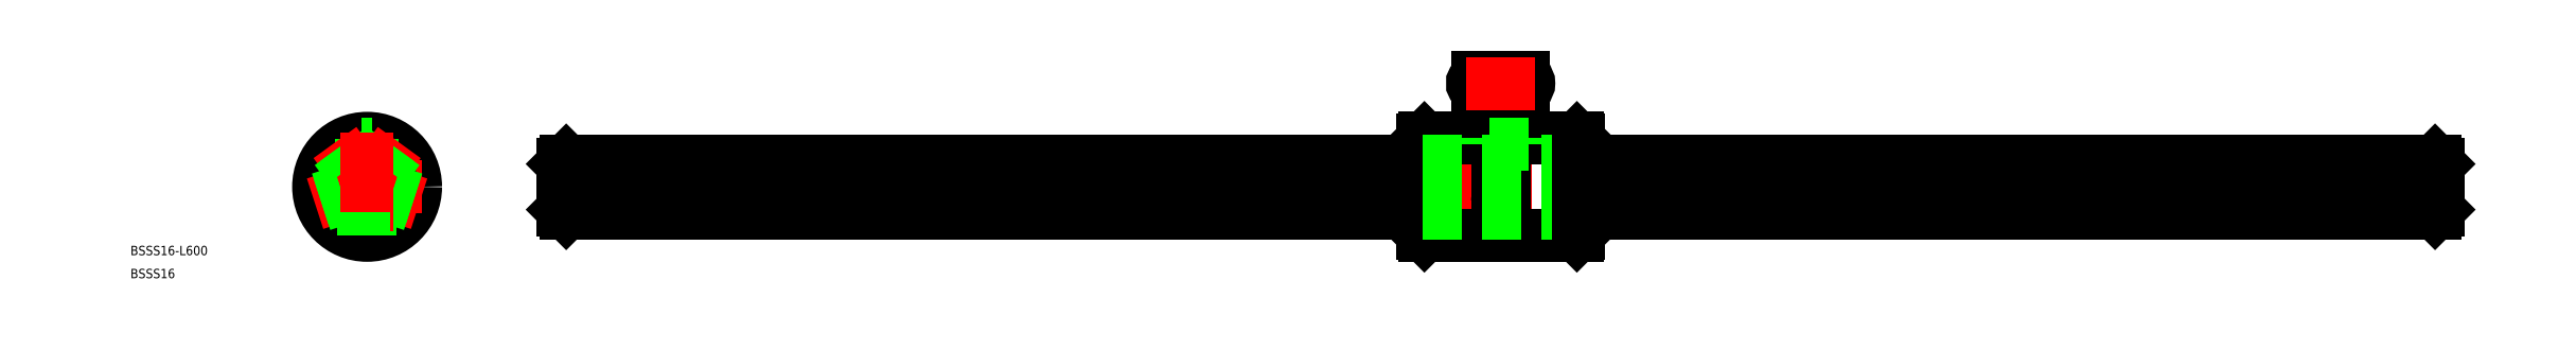
<metadata>
{"format":"dxf","ext":"dxf","renderer":"ezdxf+matplotlib","layout":"modelspace","background":"white","min_lineweight":24,"dpi":150}
</metadata>
<code>
0
SECTION
2
ENTITIES
0
LINE
8
CENTER
10
664.7
20
0
30
0
11
60.71
21
0
31
0
0
LINE
8
0
10
387.1
20
15.5
30
0
11
387.1
21
-15.5
31
0
0
LINE
8
0
10
387.7
20
-14.9
30
0
11
387.7
21
14.9
31
0
0
LINE
8
0
10
338.3
20
15.5
30
0
11
338.3
21
-15.5
31
0
0
LINE
8
0
10
337.7
20
-14.9
30
0
11
337.7
21
14.9
31
0
0
LINE
8
0
10
363.7
20
-1.75
30
0
11
363.7
21
-15.5
31
0
0
LINE
8
0
10
361.7
20
-1.75
30
0
11
361.7
21
-15.5
31
0
0
LINE
8
CENTER
10
362.7
20
17.5
30
0
11
362.7
21
-20.24
31
0
0
LINE
8
0
10
338.3
20
-15.5
30
0
11
361.7
21
-15.5
31
0
0
LINE
8
0
10
338.3
20
-15.5
30
0
11
337.7
21
-14.9
31
0
0
LINE
8
0
10
387.1
20
-15.5
30
0
11
363.7
21
-15.5
31
0
0
ARC
8
0
10
362.7
20
-16.25
30
0
40
1.25
50
36.87
51
143.1
0
LINE
8
0
10
387.1
20
-15.5
30
0
11
387.7
21
-14.9
31
0
0
LINE
8
0
10
338.3
20
15.5
30
0
11
361.7
21
15.5
31
0
0
LINE
8
0
10
338.3
20
15.5
30
0
11
337.7
21
14.9
31
0
0
LINE
8
0
10
363.7
20
15.5
30
0
11
363.7
21
-1.75
31
0
0
LINE
8
0
10
361.7
20
15.5
30
0
11
361.7
21
-1.75
31
0
0
ARC
8
0
10
370
20
33.1
30
0
40
1.75
50
270
51
90
0
ARC
8
0
10
355.5
20
33.1
30
0
40
1.75
50
90
51
270
0
LINE
8
0
10
355.5
20
31.35
30
0
11
370
21
31.35
31
0
0
LINE
8
0
10
355.5
20
34.85
30
0
11
370
21
34.85
31
0
0
LINE
8
0
10
387.1
20
15.5
30
0
11
363.7
21
15.5
31
0
0
ARC
8
0
10
362.7
20
16.25
30
0
40
1.25
50
216.9
51
323.1
0
LINE
8
0
10
387.7
20
14.9
30
0
11
387.1
21
15.5
31
0
0
ARC
8
0
10
0
20
-1.42e-14
30
0
40
8.3
50
95.99
51
156
0
CIRCLE
8
0
10
0
20
-1.42e-14
30
0
40
15.5
0
LINE
8
CENTER
10
17.5
20
-1.42e-14
30
0
11
-17.5
21
1.42e-14
31
0
0
LINE
8
CENTER
10
-9.796
20
3.183
30
0
11
-5.706
21
1.854
31
0
0
ARC
8
0
10
0
20
-1.42e-14
30
0
40
8.3
50
168
51
228
0
ARC
8
0
10
-9.13
20
2.967
30
0
40
1.6
50
309.2
51
14.77
0
ARC
8
0
10
0
20
-1.42e-14
30
0
40
8.3
50
23.99
51
84.01
0
LINE
8
0
10
-1.75
20
13.5
30
0
11
1.75
21
13.5
31
0
0
LINE
8
0
10
-1.75
20
15.4
30
0
11
-1.75
21
13.5
31
0
0
ARC
8
0
10
0
20
9.6
30
0
40
1.6
50
237.2
51
302.8
0
ARC
8
0
10
0
20
9.6
30
0
40
1.6
50
237.2
51
302.8
0
LINE
8
0
10
1.75
20
13.5
30
0
11
1.75
21
15.4
31
0
0
LINE
8
CENTER
10
9.796
20
3.183
30
0
11
5.706
21
1.854
31
0
0
ARC
8
0
10
0
20
-1.42e-14
30
0
40
8.3
50
240
51
300
0
LINE
8
CENTER
10
-6.054
20
-8.333
30
0
11
-3.527
21
-4.854
31
0
0
ARC
8
0
10
-5.643
20
-7.767
30
0
40
1.6
50
21.23
51
86.77
0
ARC
8
0
10
0
20
-1.42e-14
30
0
40
8.3
50
312
51
12.01
0
ARC
8
0
10
9.13
20
2.967
30
0
40
1.6
50
165.2
51
230.8
0
LINE
8
CENTER
10
6.054
20
-8.333
30
0
11
3.527
21
-4.854
31
0
0
ARC
8
0
10
5.643
20
-7.767
30
0
40
1.6
50
93.23
51
158.8
0
LINE
8
CENTER
10
5.992
20
-1.947
30
0
11
16.64
21
-5.408
31
0
0
LINE
8
CENTER
10
-5.992
20
-1.947
30
0
11
-16.64
21
-5.408
31
0
0
LINE
8
CENTER
10
3.703
20
5.097
30
0
11
10.29
21
14.16
31
0
0
LINE
8
CENTER
10
-3.703
20
5.097
30
0
11
-10.29
21
14.16
31
0
0
LINE
8
0
10
7.527
20
-3.497
30
0
11
14.4
21
-5.731
31
0
0
LINE
8
0
10
8.145
20
-1.595
30
0
11
15.02
21
-3.829
31
0
0
LINE
8
0
10
5.652
20
6.078
30
0
11
9.901
21
11.93
31
0
0
LINE
8
0
10
4.034
20
7.254
30
0
11
8.283
21
13.1
31
0
0
LINE
8
0
10
-4.034
20
7.254
30
0
11
-8.283
21
13.1
31
0
0
LINE
8
0
10
-5.652
20
6.078
30
0
11
-9.901
21
11.93
31
0
0
LINE
8
0
10
-8.145
20
-1.595
30
0
11
-15.02
21
-3.829
31
0
0
LINE
8
0
10
-7.527
20
-3.497
30
0
11
-14.4
21
-5.731
31
0
0
LINE
8
0
10
1
20
-8.24
30
0
11
1
21
-15.47
31
0
0
LINE
8
CENTER
10
-1.705e-13
20
17.5
30
0
11
0
21
-17.5
31
0
0
LINE
8
0
10
-1
20
-8.24
30
0
11
-1
21
-15.47
31
0
0
LINE
8
CENTER
10
359.7
20
12.54
30
0
11
365.7
21
12.54
31
0
0
LINE
8
CENTER
10
365.7
20
-4.79
30
0
11
359.7
21
-4.79
31
0
0
POLYLINE
8
0
10
361.7
20
12.51
30
0
66
     1
70
     8
0
VERTEX
8
0
10
361.7
20
12.51
30
0
70
    32
0
VERTEX
8
0
10
361.7
20
12.48
30
0
70
    32
0
VERTEX
8
0
10
361.7
20
12.46
30
0
70
    32
0
VERTEX
8
0
10
361.7
20
12.43
30
0
70
    32
0
VERTEX
8
0
10
361.7
20
12.4
30
0
70
    32
0
VERTEX
8
0
10
361.7
20
12.37
30
0
70
    32
0
VERTEX
8
0
10
361.8
20
12.34
30
0
70
    32
0
VERTEX
8
0
10
361.8
20
12.32
30
0
70
    32
0
VERTEX
8
0
10
361.8
20
12.29
30
0
70
    32
0
VERTEX
8
0
10
361.8
20
12.26
30
0
70
    32
0
VERTEX
8
0
10
361.8
20
12.24
30
0
70
    32
0
VERTEX
8
0
10
361.9
20
12.21
30
0
70
    32
0
VERTEX
8
0
10
361.9
20
12.19
30
0
70
    32
0
VERTEX
8
0
10
361.9
20
12.16
30
0
70
    32
0
VERTEX
8
0
10
361.9
20
12.14
30
0
70
    32
0
VERTEX
8
0
10
362
20
12.12
30
0
70
    32
0
VERTEX
8
0
10
362
20
12.1
30
0
70
    32
0
VERTEX
8
0
10
362
20
12.08
30
0
70
    32
0
VERTEX
8
0
10
362.1
20
12.06
30
0
70
    32
0
VERTEX
8
0
10
362.1
20
12.04
30
0
70
    32
0
VERTEX
8
0
10
362.2
20
12.02
30
0
70
    32
0
VERTEX
8
0
10
362.2
20
12.01
30
0
70
    32
0
VERTEX
8
0
10
362.2
20
12
30
0
70
    32
0
VERTEX
8
0
10
362.3
20
11.98
30
0
70
    32
0
VERTEX
8
0
10
362.3
20
11.97
30
0
70
    32
0
VERTEX
8
0
10
362.4
20
11.96
30
0
70
    32
0
VERTEX
8
0
10
362.4
20
11.95
30
0
70
    32
0
VERTEX
8
0
10
362.5
20
11.94
30
0
70
    32
0
VERTEX
8
0
10
362.5
20
11.94
30
0
70
    32
0
VERTEX
8
0
10
362.6
20
11.93
30
0
70
    32
0
VERTEX
8
0
10
362.6
20
11.93
30
0
70
    32
0
VERTEX
8
0
10
362.7
20
11.93
30
0
70
    32
0
VERTEX
8
0
10
362.7
20
11.93
30
0
70
    32
0
VERTEX
8
0
10
362.8
20
11.93
30
0
70
    32
0
VERTEX
8
0
10
362.8
20
11.93
30
0
70
    32
0
VERTEX
8
0
10
362.9
20
11.93
30
0
70
    32
0
VERTEX
8
0
10
362.9
20
11.94
30
0
70
    32
0
VERTEX
8
0
10
363
20
11.94
30
0
70
    32
0
VERTEX
8
0
10
363
20
11.95
30
0
70
    32
0
VERTEX
8
0
10
363
20
11.96
30
0
70
    32
0
VERTEX
8
0
10
363.1
20
11.97
30
0
70
    32
0
VERTEX
8
0
10
363.1
20
11.98
30
0
70
    32
0
VERTEX
8
0
10
363.2
20
12
30
0
70
    32
0
VERTEX
8
0
10
363.2
20
12.01
30
0
70
    32
0
VERTEX
8
0
10
363.3
20
12.02
30
0
70
    32
0
VERTEX
8
0
10
363.3
20
12.04
30
0
70
    32
0
VERTEX
8
0
10
363.3
20
12.06
30
0
70
    32
0
VERTEX
8
0
10
363.4
20
12.08
30
0
70
    32
0
VERTEX
8
0
10
363.4
20
12.1
30
0
70
    32
0
VERTEX
8
0
10
363.5
20
12.12
30
0
70
    32
0
VERTEX
8
0
10
363.5
20
12.14
30
0
70
    32
0
VERTEX
8
0
10
363.5
20
12.16
30
0
70
    32
0
VERTEX
8
0
10
363.5
20
12.19
30
0
70
    32
0
VERTEX
8
0
10
363.6
20
12.21
30
0
70
    32
0
VERTEX
8
0
10
363.6
20
12.24
30
0
70
    32
0
VERTEX
8
0
10
363.6
20
12.26
30
0
70
    32
0
VERTEX
8
0
10
363.6
20
12.29
30
0
70
    32
0
VERTEX
8
0
10
363.7
20
12.32
30
0
70
    32
0
VERTEX
8
0
10
363.7
20
12.34
30
0
70
    32
0
VERTEX
8
0
10
363.7
20
12.37
30
0
70
    32
0
VERTEX
8
0
10
363.7
20
12.4
30
0
70
    32
0
VERTEX
8
0
10
363.7
20
12.43
30
0
70
    32
0
VERTEX
8
0
10
363.7
20
12.46
30
0
70
    32
0
VERTEX
8
0
10
363.7
20
12.48
30
0
70
    32
0
VERTEX
8
0
10
363.7
20
12.51
30
0
70
    32
0
VERTEX
8
0
10
363.7
20
12.54
30
0
70
    32
0
VERTEX
8
0
10
363.7
20
12.57
30
0
70
    32
0
VERTEX
8
0
10
363.7
20
12.6
30
0
70
    32
0
VERTEX
8
0
10
363.7
20
12.63
30
0
70
    32
0
VERTEX
8
0
10
363.7
20
12.66
30
0
70
    32
0
VERTEX
8
0
10
363.7
20
12.68
30
0
70
    32
0
VERTEX
8
0
10
363.7
20
12.71
30
0
70
    32
0
VERTEX
8
0
10
363.6
20
12.74
30
0
70
    32
0
VERTEX
8
0
10
363.6
20
12.76
30
0
70
    32
0
VERTEX
8
0
10
363.6
20
12.79
30
0
70
    32
0
VERTEX
8
0
10
363.6
20
12.82
30
0
70
    32
0
VERTEX
8
0
10
363.5
20
12.84
30
0
70
    32
0
VERTEX
8
0
10
363.5
20
12.86
30
0
70
    32
0
VERTEX
8
0
10
363.5
20
12.89
30
0
70
    32
0
VERTEX
8
0
10
363.5
20
12.91
30
0
70
    32
0
VERTEX
8
0
10
363.4
20
12.93
30
0
70
    32
0
VERTEX
8
0
10
363.4
20
12.95
30
0
70
    32
0
VERTEX
8
0
10
363.3
20
12.97
30
0
70
    32
0
VERTEX
8
0
10
363.3
20
12.99
30
0
70
    32
0
VERTEX
8
0
10
363.3
20
13
30
0
70
    32
0
VERTEX
8
0
10
363.2
20
13.02
30
0
70
    32
0
VERTEX
8
0
10
363.2
20
13.03
30
0
70
    32
0
VERTEX
8
0
10
363.1
20
13.04
30
0
70
    32
0
VERTEX
8
0
10
363.1
20
13.06
30
0
70
    32
0
VERTEX
8
0
10
363
20
13.07
30
0
70
    32
0
VERTEX
8
0
10
363
20
13.08
30
0
70
    32
0
VERTEX
8
0
10
363
20
13.08
30
0
70
    32
0
VERTEX
8
0
10
362.9
20
13.09
30
0
70
    32
0
VERTEX
8
0
10
362.9
20
13.1
30
0
70
    32
0
VERTEX
8
0
10
362.8
20
13.1
30
0
70
    32
0
VERTEX
8
0
10
362.8
20
13.1
30
0
70
    32
0
VERTEX
8
0
10
362.7
20
13.1
30
0
70
    32
0
VERTEX
8
0
10
362.7
20
13.1
30
0
70
    32
0
VERTEX
8
0
10
362.6
20
13.1
30
0
70
    32
0
VERTEX
8
0
10
362.6
20
13.1
30
0
70
    32
0
VERTEX
8
0
10
362.5
20
13.09
30
0
70
    32
0
VERTEX
8
0
10
362.5
20
13.08
30
0
70
    32
0
VERTEX
8
0
10
362.4
20
13.08
30
0
70
    32
0
VERTEX
8
0
10
362.4
20
13.07
30
0
70
    32
0
VERTEX
8
0
10
362.3
20
13.06
30
0
70
    32
0
VERTEX
8
0
10
362.3
20
13.04
30
0
70
    32
0
VERTEX
8
0
10
362.2
20
13.03
30
0
70
    32
0
VERTEX
8
0
10
362.2
20
13.02
30
0
70
    32
0
VERTEX
8
0
10
362.2
20
13
30
0
70
    32
0
VERTEX
8
0
10
362.1
20
12.99
30
0
70
    32
0
VERTEX
8
0
10
362.1
20
12.97
30
0
70
    32
0
VERTEX
8
0
10
362
20
12.95
30
0
70
    32
0
VERTEX
8
0
10
362
20
12.93
30
0
70
    32
0
VERTEX
8
0
10
362
20
12.91
30
0
70
    32
0
VERTEX
8
0
10
361.9
20
12.89
30
0
70
    32
0
VERTEX
8
0
10
361.9
20
12.86
30
0
70
    32
0
VERTEX
8
0
10
361.9
20
12.84
30
0
70
    32
0
VERTEX
8
0
10
361.9
20
12.82
30
0
70
    32
0
VERTEX
8
0
10
361.8
20
12.79
30
0
70
    32
0
VERTEX
8
0
10
361.8
20
12.76
30
0
70
    32
0
VERTEX
8
0
10
361.8
20
12.74
30
0
70
    32
0
VERTEX
8
0
10
361.8
20
12.71
30
0
70
    32
0
VERTEX
8
0
10
361.8
20
12.68
30
0
70
    32
0
VERTEX
8
0
10
361.7
20
12.66
30
0
70
    32
0
VERTEX
8
0
10
361.7
20
12.63
30
0
70
    32
0
VERTEX
8
0
10
361.7
20
12.6
30
0
70
    32
0
VERTEX
8
0
10
361.7
20
12.57
30
0
70
    32
0
VERTEX
8
0
10
361.7
20
12.54
30
0
70
    32
0
VERTEX
8
0
10
361.7
20
12.51
30
0
70
    32
0
SEQEND
8
0
0
POLYLINE
8
0
10
361.7
20
-4.78
30
0
66
     1
70
     8
0
VERTEX
8
0
10
361.7
20
-4.78
30
0
70
    32
0
VERTEX
8
0
10
361.7
20
-4.826
30
0
70
    32
0
VERTEX
8
0
10
361.7
20
-4.873
30
0
70
    32
0
VERTEX
8
0
10
361.7
20
-4.919
30
0
70
    32
0
VERTEX
8
0
10
361.7
20
-4.965
30
0
70
    32
0
VERTEX
8
0
10
361.7
20
-5.011
30
0
70
    32
0
VERTEX
8
0
10
361.8
20
-5.056
30
0
70
    32
0
VERTEX
8
0
10
361.8
20
-5.1
30
0
70
    32
0
VERTEX
8
0
10
361.8
20
-5.144
30
0
70
    32
0
VERTEX
8
0
10
361.8
20
-5.186
30
0
70
    32
0
VERTEX
8
0
10
361.8
20
-5.228
30
0
70
    32
0
VERTEX
8
0
10
361.9
20
-5.269
30
0
70
    32
0
VERTEX
8
0
10
361.9
20
-5.308
30
0
70
    32
0
VERTEX
8
0
10
361.9
20
-5.346
30
0
70
    32
0
VERTEX
8
0
10
361.9
20
-5.383
30
0
70
    32
0
VERTEX
8
0
10
362
20
-5.418
30
0
70
    32
0
VERTEX
8
0
10
362
20
-5.452
30
0
70
    32
0
VERTEX
8
0
10
362
20
-5.484
30
0
70
    32
0
VERTEX
8
0
10
362.1
20
-5.515
30
0
70
    32
0
VERTEX
8
0
10
362.1
20
-5.544
30
0
70
    32
0
VERTEX
8
0
10
362.2
20
-5.571
30
0
70
    32
0
VERTEX
8
0
10
362.2
20
-5.596
30
0
70
    32
0
VERTEX
8
0
10
362.2
20
-5.619
30
0
70
    32
0
VERTEX
8
0
10
362.3
20
-5.64
30
0
70
    32
0
VERTEX
8
0
10
362.3
20
-5.658
30
0
70
    32
0
VERTEX
8
0
10
362.4
20
-5.675
30
0
70
    32
0
VERTEX
8
0
10
362.4
20
-5.69
30
0
70
    32
0
VERTEX
8
0
10
362.5
20
-5.702
30
0
70
    32
0
VERTEX
8
0
10
362.5
20
-5.713
30
0
70
    32
0
VERTEX
8
0
10
362.6
20
-5.721
30
0
70
    32
0
VERTEX
8
0
10
362.6
20
-5.726
30
0
70
    32
0
VERTEX
8
0
10
362.7
20
-5.73
30
0
70
    32
0
VERTEX
8
0
10
362.7
20
-5.731
30
0
70
    32
0
VERTEX
8
0
10
362.8
20
-5.73
30
0
70
    32
0
VERTEX
8
0
10
362.8
20
-5.726
30
0
70
    32
0
VERTEX
8
0
10
362.9
20
-5.721
30
0
70
    32
0
VERTEX
8
0
10
362.9
20
-5.713
30
0
70
    32
0
VERTEX
8
0
10
363
20
-5.702
30
0
70
    32
0
VERTEX
8
0
10
363
20
-5.69
30
0
70
    32
0
VERTEX
8
0
10
363
20
-5.675
30
0
70
    32
0
VERTEX
8
0
10
363.1
20
-5.658
30
0
70
    32
0
VERTEX
8
0
10
363.1
20
-5.64
30
0
70
    32
0
VERTEX
8
0
10
363.2
20
-5.619
30
0
70
    32
0
VERTEX
8
0
10
363.2
20
-5.596
30
0
70
    32
0
VERTEX
8
0
10
363.3
20
-5.571
30
0
70
    32
0
VERTEX
8
0
10
363.3
20
-5.544
30
0
70
    32
0
VERTEX
8
0
10
363.3
20
-5.515
30
0
70
    32
0
VERTEX
8
0
10
363.4
20
-5.484
30
0
70
    32
0
VERTEX
8
0
10
363.4
20
-5.452
30
0
70
    32
0
VERTEX
8
0
10
363.5
20
-5.418
30
0
70
    32
0
VERTEX
8
0
10
363.5
20
-5.383
30
0
70
    32
0
VERTEX
8
0
10
363.5
20
-5.346
30
0
70
    32
0
VERTEX
8
0
10
363.5
20
-5.308
30
0
70
    32
0
VERTEX
8
0
10
363.6
20
-5.269
30
0
70
    32
0
VERTEX
8
0
10
363.6
20
-5.228
30
0
70
    32
0
VERTEX
8
0
10
363.6
20
-5.186
30
0
70
    32
0
VERTEX
8
0
10
363.6
20
-5.144
30
0
70
    32
0
VERTEX
8
0
10
363.7
20
-5.1
30
0
70
    32
0
VERTEX
8
0
10
363.7
20
-5.056
30
0
70
    32
0
VERTEX
8
0
10
363.7
20
-5.011
30
0
70
    32
0
VERTEX
8
0
10
363.7
20
-4.965
30
0
70
    32
0
VERTEX
8
0
10
363.7
20
-4.919
30
0
70
    32
0
VERTEX
8
0
10
363.7
20
-4.873
30
0
70
    32
0
VERTEX
8
0
10
363.7
20
-4.826
30
0
70
    32
0
VERTEX
8
0
10
363.7
20
-4.78
30
0
70
    32
0
VERTEX
8
0
10
363.7
20
-4.733
30
0
70
    32
0
VERTEX
8
0
10
363.7
20
-4.687
30
0
70
    32
0
VERTEX
8
0
10
363.7
20
-4.64
30
0
70
    32
0
VERTEX
8
0
10
363.7
20
-4.594
30
0
70
    32
0
VERTEX
8
0
10
363.7
20
-4.549
30
0
70
    32
0
VERTEX
8
0
10
363.7
20
-4.504
30
0
70
    32
0
VERTEX
8
0
10
363.7
20
-4.459
30
0
70
    32
0
VERTEX
8
0
10
363.6
20
-4.416
30
0
70
    32
0
VERTEX
8
0
10
363.6
20
-4.373
30
0
70
    32
0
VERTEX
8
0
10
363.6
20
-4.331
30
0
70
    32
0
VERTEX
8
0
10
363.6
20
-4.291
30
0
70
    32
0
VERTEX
8
0
10
363.5
20
-4.251
30
0
70
    32
0
VERTEX
8
0
10
363.5
20
-4.213
30
0
70
    32
0
VERTEX
8
0
10
363.5
20
-4.176
30
0
70
    32
0
VERTEX
8
0
10
363.5
20
-4.141
30
0
70
    32
0
VERTEX
8
0
10
363.4
20
-4.107
30
0
70
    32
0
VERTEX
8
0
10
363.4
20
-4.075
30
0
70
    32
0
VERTEX
8
0
10
363.3
20
-4.045
30
0
70
    32
0
VERTEX
8
0
10
363.3
20
-4.016
30
0
70
    32
0
VERTEX
8
0
10
363.3
20
-3.989
30
0
70
    32
0
VERTEX
8
0
10
363.2
20
-3.964
30
0
70
    32
0
VERTEX
8
0
10
363.2
20
-3.941
30
0
70
    32
0
VERTEX
8
0
10
363.1
20
-3.92
30
0
70
    32
0
VERTEX
8
0
10
363.1
20
-3.901
30
0
70
    32
0
VERTEX
8
0
10
363
20
-3.884
30
0
70
    32
0
VERTEX
8
0
10
363
20
-3.87
30
0
70
    32
0
VERTEX
8
0
10
363
20
-3.857
30
0
70
    32
0
VERTEX
8
0
10
362.9
20
-3.847
30
0
70
    32
0
VERTEX
8
0
10
362.9
20
-3.839
30
0
70
    32
0
VERTEX
8
0
10
362.8
20
-3.833
30
0
70
    32
0
VERTEX
8
0
10
362.8
20
-3.83
30
0
70
    32
0
VERTEX
8
0
10
362.7
20
-3.829
30
0
70
    32
0
VERTEX
8
0
10
362.7
20
-3.83
30
0
70
    32
0
VERTEX
8
0
10
362.6
20
-3.833
30
0
70
    32
0
VERTEX
8
0
10
362.6
20
-3.839
30
0
70
    32
0
VERTEX
8
0
10
362.5
20
-3.847
30
0
70
    32
0
VERTEX
8
0
10
362.5
20
-3.857
30
0
70
    32
0
VERTEX
8
0
10
362.4
20
-3.87
30
0
70
    32
0
VERTEX
8
0
10
362.4
20
-3.884
30
0
70
    32
0
VERTEX
8
0
10
362.3
20
-3.901
30
0
70
    32
0
VERTEX
8
0
10
362.3
20
-3.92
30
0
70
    32
0
VERTEX
8
0
10
362.2
20
-3.941
30
0
70
    32
0
VERTEX
8
0
10
362.2
20
-3.964
30
0
70
    32
0
VERTEX
8
0
10
362.2
20
-3.989
30
0
70
    32
0
VERTEX
8
0
10
362.1
20
-4.016
30
0
70
    32
0
VERTEX
8
0
10
362.1
20
-4.045
30
0
70
    32
0
VERTEX
8
0
10
362
20
-4.075
30
0
70
    32
0
VERTEX
8
0
10
362
20
-4.107
30
0
70
    32
0
VERTEX
8
0
10
362
20
-4.141
30
0
70
    32
0
VERTEX
8
0
10
361.9
20
-4.176
30
0
70
    32
0
VERTEX
8
0
10
361.9
20
-4.213
30
0
70
    32
0
VERTEX
8
0
10
361.9
20
-4.251
30
0
70
    32
0
VERTEX
8
0
10
361.9
20
-4.291
30
0
70
    32
0
VERTEX
8
0
10
361.8
20
-4.331
30
0
70
    32
0
VERTEX
8
0
10
361.8
20
-4.373
30
0
70
    32
0
VERTEX
8
0
10
361.8
20
-4.416
30
0
70
    32
0
VERTEX
8
0
10
361.8
20
-4.459
30
0
70
    32
0
VERTEX
8
0
10
361.8
20
-4.504
30
0
70
    32
0
VERTEX
8
0
10
361.7
20
-4.549
30
0
70
    32
0
VERTEX
8
0
10
361.7
20
-4.594
30
0
70
    32
0
VERTEX
8
0
10
361.7
20
-4.64
30
0
70
    32
0
VERTEX
8
0
10
361.7
20
-4.687
30
0
70
    32
0
VERTEX
8
0
10
361.7
20
-4.733
30
0
70
    32
0
VERTEX
8
0
10
361.7
20
-4.78
30
0
70
    32
0
SEQEND
8
0
0
LINE
8
CENTER
10
362.7
20
29.35
30
0
11
362.7
21
36.85
31
0
0
LINE
8
CENTER
10
373.7
20
33.1
30
0
11
351.7
21
33.1
31
0
0
LINE
8
0
10
353.7
20
15.5
30
0
11
353.7
21
13.5
31
0
0
LINE
8
0
10
371.7
20
15.5
30
0
11
371.7
21
13.5
31
0
0
LINE
8
0
10
371.7
20
13.5
30
0
11
353.7
21
13.5
31
0
0
LINE
8
0
10
62.71
20
7.3
30
0
11
62.71
21
-7.3
31
0
0
LINE
8
0
10
63.71
20
8.3
30
0
11
337.7
21
8.3
31
0
0
LINE
8
0
10
63.71
20
-8.3
30
0
11
337.7
21
-8.3
31
0
0
LINE
8
0
10
662.7
20
7.3
30
0
11
662.7
21
-7.3
31
0
0
LINE
8
0
10
63.71
20
1.727
30
0
11
337.7
21
1.727
31
0
0
LINE
8
0
10
63.71
20
3.375
30
0
11
337.7
21
3.375
31
0
0
LINE
8
0
10
63.71
20
-6.169
30
0
11
337.7
21
-6.169
31
0
0
LINE
8
0
10
63.71
20
-7.187
30
0
11
337.7
21
-7.187
31
0
0
LINE
8
0
10
337.7
20
-7.187
30
0
11
387.7
21
-7.187
31
0
0
LINE
8
0
10
337.7
20
-6.169
30
0
11
387.7
21
-6.169
31
0
0
LINE
8
0
10
337.7
20
-8.3
30
0
11
387.7
21
-8.3
31
0
0
LINE
8
0
10
337.7
20
3.375
30
0
11
387.7
21
3.375
31
0
0
LINE
8
0
10
337.7
20
1.727
30
0
11
387.7
21
1.727
31
0
0
LINE
8
0
10
337.7
20
8.3
30
0
11
387.7
21
8.3
31
0
0
LINE
8
0
10
387.7
20
-8.3
30
0
11
661.7
21
-8.3
31
0
0
LINE
8
0
10
387.7
20
-7.187
30
0
11
661.7
21
-7.187
31
0
0
LINE
8
0
10
387.7
20
-6.169
30
0
11
661.7
21
-6.169
31
0
0
LINE
8
0
10
387.7
20
1.727
30
0
11
661.7
21
1.727
31
0
0
LINE
8
0
10
387.7
20
3.375
30
0
11
661.7
21
3.375
31
0
0
LINE
8
0
10
387.7
20
8.3
30
0
11
661.7
21
8.3
31
0
0
TEXT
8
0
10
-75.74
20
-21.87
30
0
40
3
1
BSSS16-L600
0
TEXT
8
0
10
-75.74
20
-29.24
30
0
40
3
1
BSSS16
0
LINE
8
0
10
62.71
20
-7.3
30
0
11
63.71
21
-8.3
31
0
0
LINE
8
0
10
62.71
20
7.3
30
0
11
63.71
21
8.3
31
0
0
LINE
8
0
10
662.7
20
7.3
30
0
11
661.7
21
8.3
31
0
0
LINE
8
0
10
662.7
20
-7.3
30
0
11
661.7
21
-8.3
31
0
0
LINE
8
0
10
661.7
20
8.3
30
0
11
661.7
21
-8.3
31
0
0
LINE
8
0
10
63.71
20
8.3
30
0
11
63.71
21
-8.3
31
0
0
ENDSEC
0
EOF

</code>
